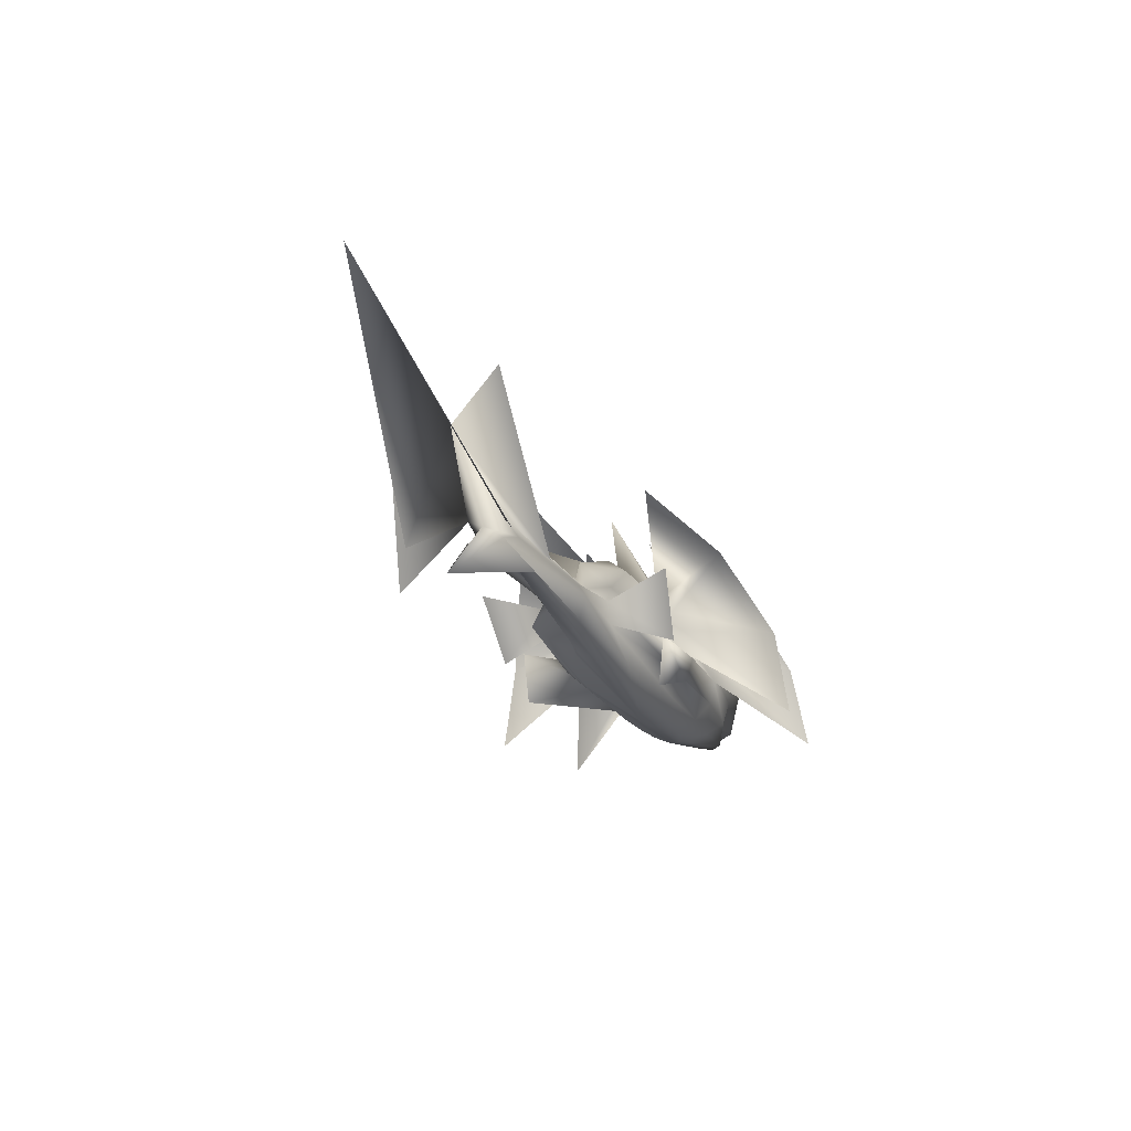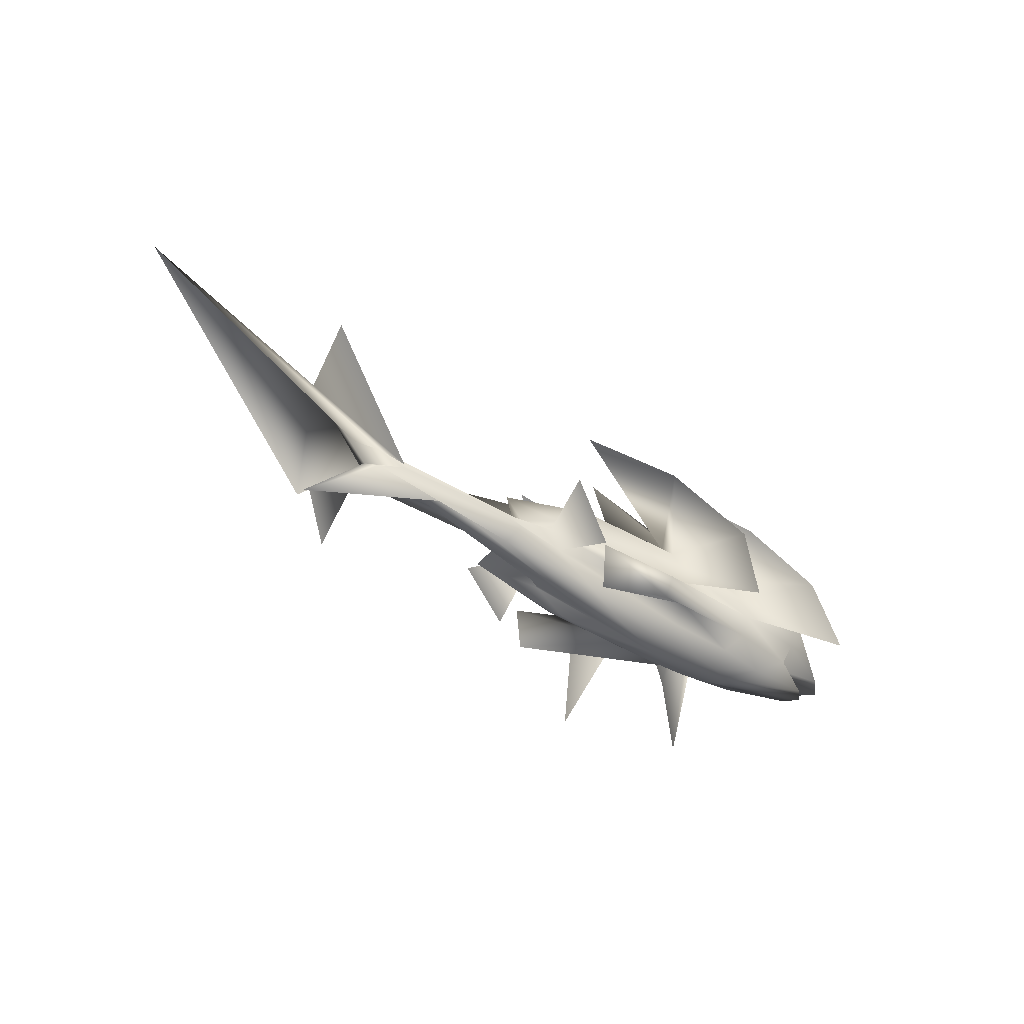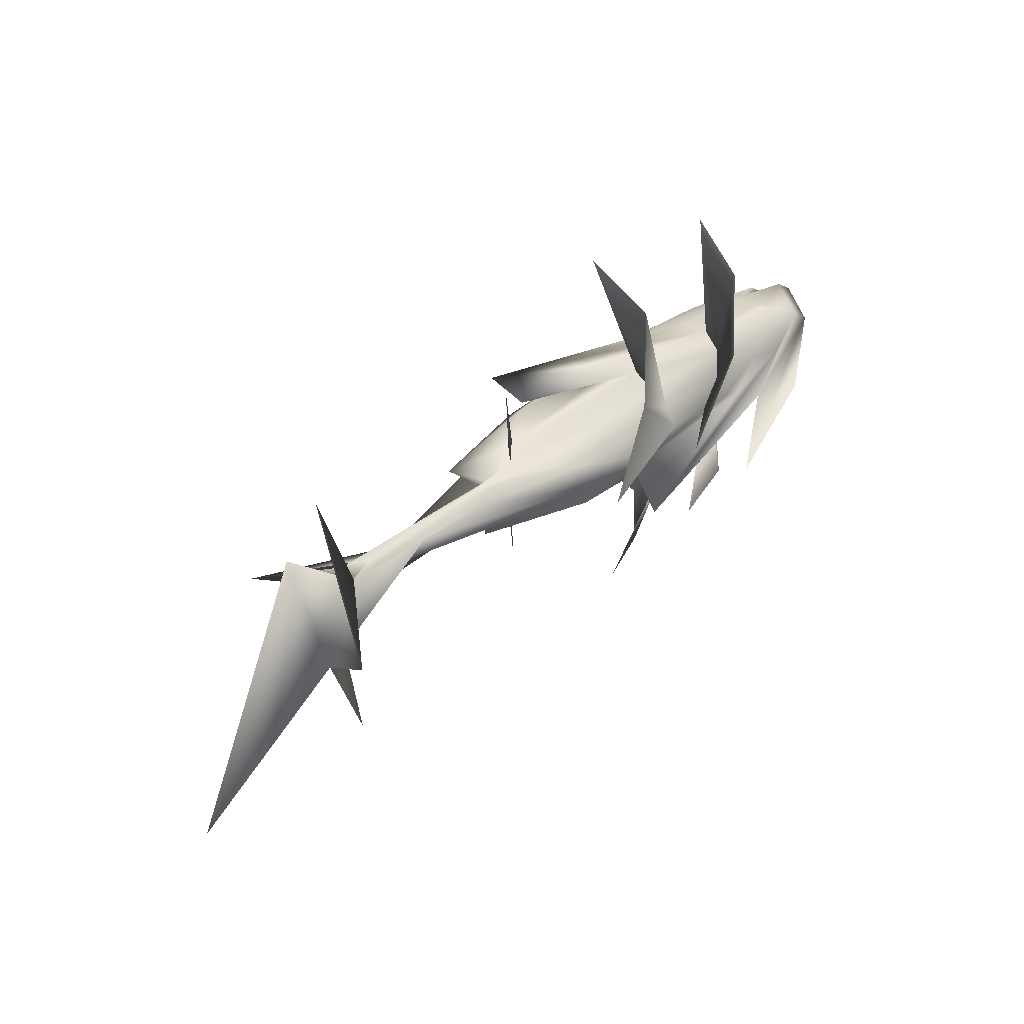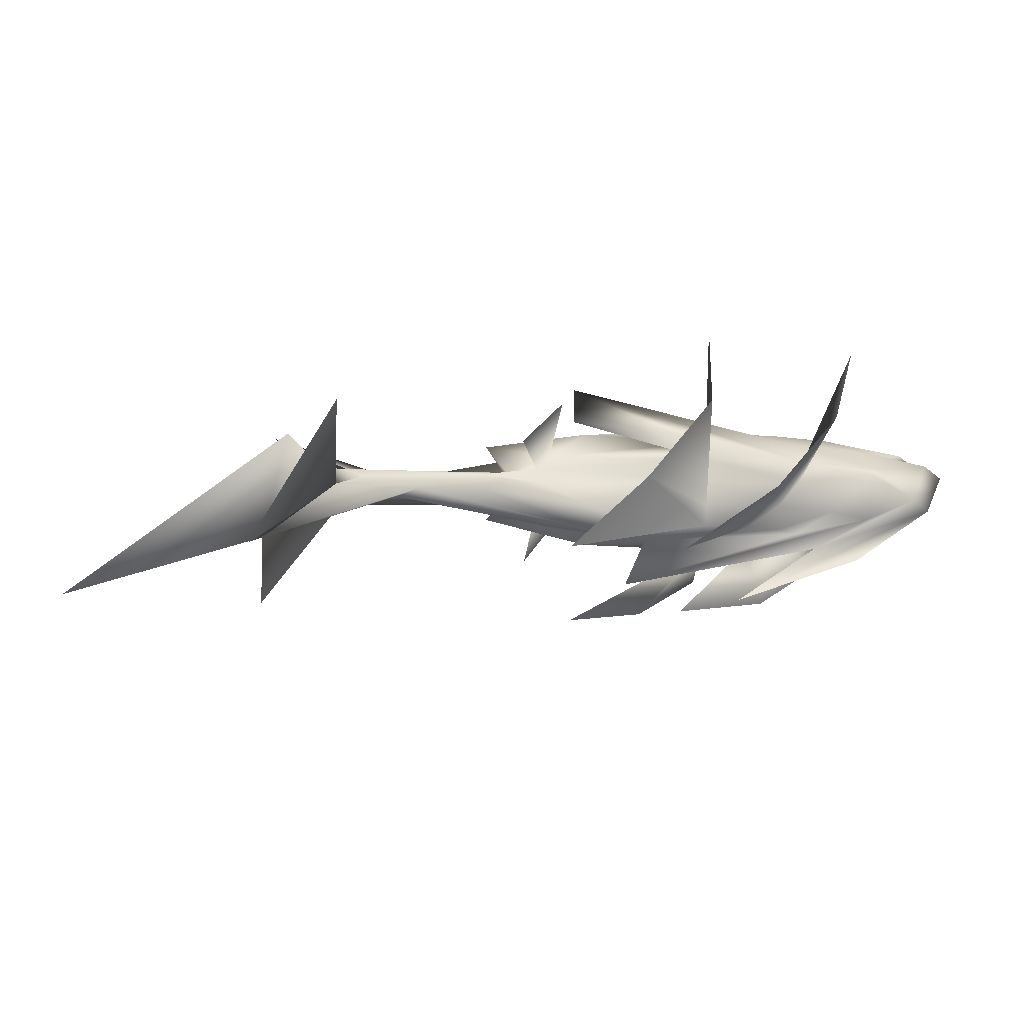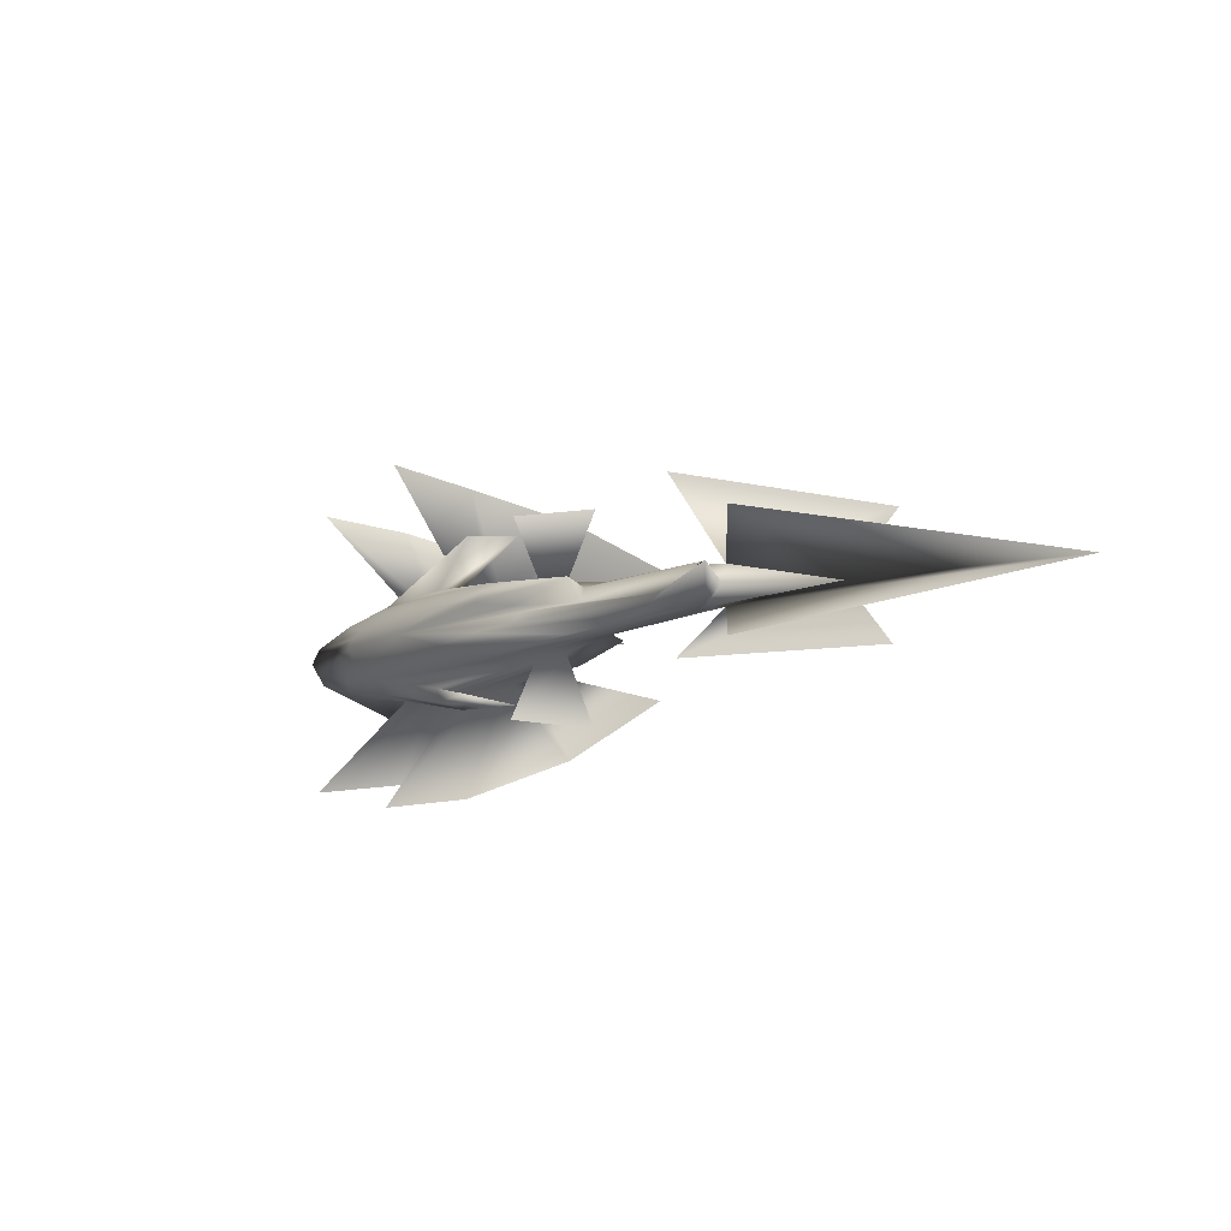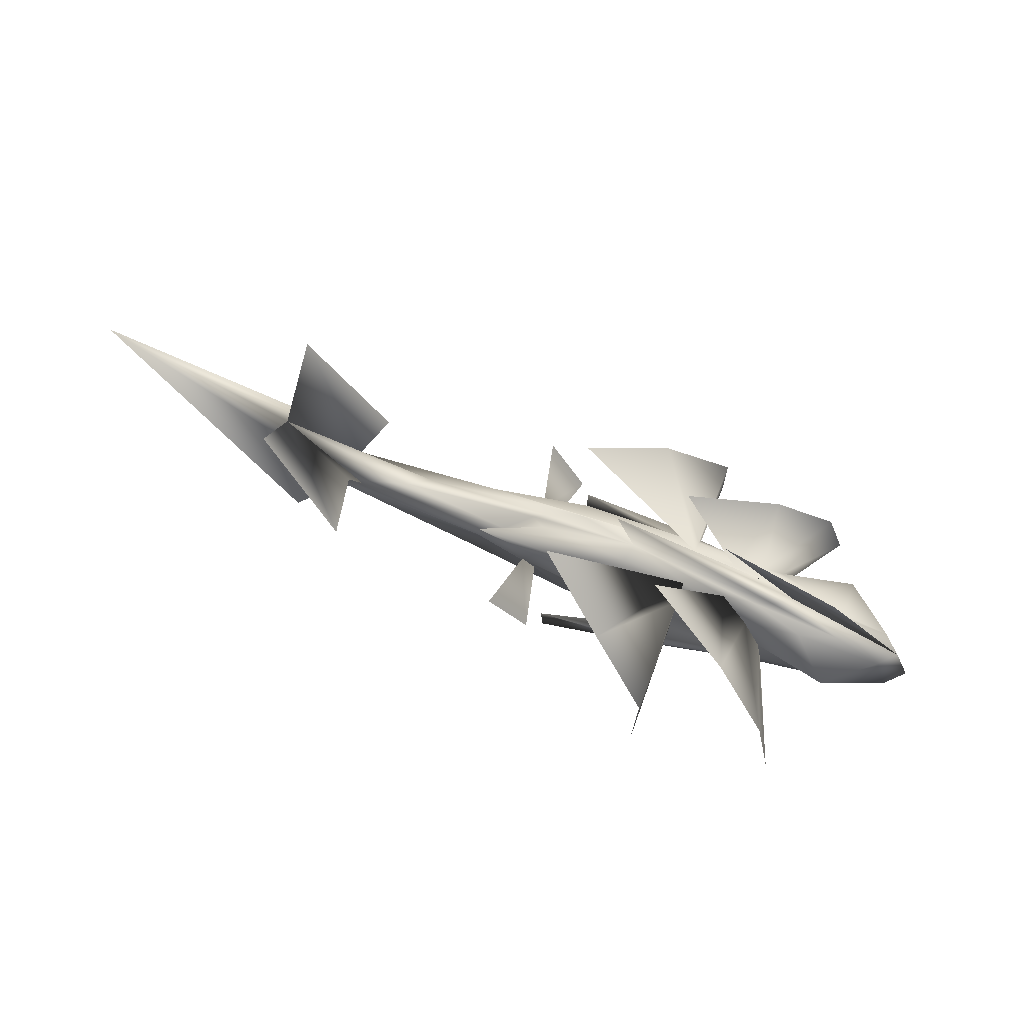
<metadata>
{"format":"obj","ext":"obj","renderer":"f3d","projection":"perspective","resolution":1024,"background":"white","views":[{"elev":-21.9,"azim":-66.2,"up":"+Z"},{"elev":-39.0,"azim":-37.5,"up":"+Z"},{"elev":52.1,"azim":-38.9,"up":"+Y"},{"elev":49.8,"azim":1.1,"up":"+Y"},{"elev":-9.9,"azim":-125.6,"up":"+Y"},{"elev":68.5,"azim":21.7,"up":"+Z"}]}
</metadata>
<code>
o Sphere
v -1.451 0.002147 2.455
v 1.892 0.03763 1.626
v 4.002 0.06002 0.7356
v 4.323 0.06342 -0.04472
v 3.141 0.05088 -0.1758
v 3.819 0.05808 -0.3779
v 1.721 0.0358 -0.8203
v 1.599 -0.09035 1.38
v 2.864 -0.1828 1.122
v 3.709 -0.2445 0.7356
v 4.006 -0.2662 -0.04472
v 2.848 -0.2537 -0.1758
v 3.595 -0.175 -0.3779
v 1.599 -0.09035 -0.8203
v 1.25 -0.1999 1.38
v 2.22 -0.3852 1.122
v 2.872 -0.951 0.7356
v 3.095 -0.5525 0.2799
v 2.867 -0.509 -0.1758
v 2.22 -0.3852 -0.5622
v 1.25 -0.1999 -0.8203
v 0.7278 -0.2762 1.38
v 1.254 -0.5261 1.122
v 1.605 -0.6932 0.7356
v 1.729 -0.7518 0.2799
v 1.605 -0.6932 -0.1758
v 1.254 -0.5261 -0.5622
v 0.7278 -0.2762 -0.8203
v -0.01418 -0.3089 1.38
v -0.01124 -0.5855 1.122
v -0.009283 -0.7703 0.7356
v -0.008594 -0.8352 0.2799
v -0.009283 -0.7703 -0.1758
v -0.01124 -0.5855 -0.5622
v -0.01418 -0.3089 -0.8203
v -1.089 0.005983 1.471
v -1.162 -0.2962 1.38
v -2.132 -0.5621 1.122
v -2.782 -0.523 0.6198
v -3.01 -0.5675 0.2799
v -2.782 -0.523 -0.06003
v -2.132 -0.5621 -0.5622
v -1.162 -0.2962 -0.8203
v -2.135 -0.2358 1.38
v -3.93 -0.4505 0.6616
v -3.545 -0.3915 0.3422
v -3.966 -0.4265 0.2799
v -3.545 -0.3915 0.2175
v -3.93 -0.4505 -0.3482
v -2.135 -0.2358 -0.8203
v -2.786 -0.1369 1.1
v -3.547 -0.1739 0.3951
v -6.619 -0.3541 0.4396
v -6.142 -0.3739 0.2799
v -6.619 -0.3541 0.08814
v -5.133 -0.2677 0.08145
v -2.786 -0.1369 -0.5407
v -3.016 -0.01446 1.1
v -5.557 -0.04143 0.4783
v -7.89 -0.06619 1.467
v -6.742 -0.054 0.2799
v -7.89 -0.06619 -0.907
v -5.557 -0.04143 0.08145
v -3.016 -0.01446 -0.5407
v -2.789 0.1128 1.1
v -5.138 0.1937 0.4783
v -6.625 0.2487 0.4396
v -6.149 0.2786 0.2799
v -6.625 0.2487 0.08814
v -3.55 0.1337 0.1647
v -2.789 0.1128 -0.5407
v -2.14 0.2255 1.38
v -3.939 0.402 0.6616
v -3.552 0.3512 0.3422
v -3.974 0.3774 0.2799
v -3.552 0.3512 0.2175
v -3.939 0.402 -0.3482
v -2.14 0.2255 -0.8203
v -1.168 0.3066 1.38
v -2.144 0.5518 1.122
v -2.793 0.4989 0.6198
v -3.022 0.5386 0.2799
v -2.793 0.4989 -0.06003
v -2.144 0.5518 -0.5622
v -1.168 0.3066 -0.8203
v -0.0211 0.3436 1.38
v -0.02404 0.6202 1.122
v -0.026 0.805 0.7356
v -0.02669 0.8699 0.2799
v -0.026 0.805 -0.1758
v -0.02404 0.6202 -0.5622
v -0.0211 0.3436 -0.8203
v 0.7214 0.3266 1.38
v 1.242 0.5877 1.122
v 1.59 0.7622 0.7356
v 1.712 0.8234 0.2799
v 1.59 0.7622 -0.1758
v 1.242 0.5877 -0.5622
v 0.7214 0.3266 -0.8203
v -0.01764 0.01736 -0.911
v 1.246 0.2615 1.38
v 2.211 0.4673 1.122
v 2.851 1.047 0.7356
v 3.082 0.6531 0.2799
v 2.855 0.6048 -0.1758
v 2.211 0.4673 -0.5622
v 1.246 0.2615 -0.8203
v 1.596 0.1593 1.38
v 2.859 0.2786 1.122
v 3.702 0.3583 0.7356
v 3.999 0.3863 -0.04472
v 2.841 0.3491 -0.1758
v 3.59 0.2864 -0.3779
v 1.596 0.1593 -0.8203
v -0.6049 -1.175 -0.04959
v -0.7287 -1.086 -0.5053
v -2.342 -1.292 -0.1949
v -2.343 -1.194 -1.079
v -2.369 1.277 -0.1949
v -2.368 1.179 -1.079
v -0.6301 1.197 -0.04959
v -0.752 1.106 -0.5053
v -2.394 -1.025 2.48
v -1.09 -1.909 1.655
v 0.009075 -2.5 0.4198
v 0.01128 -2.708 -1.037
v -2.416 1.06 2.48
v -1.131 1.944 1.655
v -0.04436 2.535 0.4198
v -0.04656 2.742 -1.037
v -0.4324 -0.8764 2.357
v 1.12 -1.614 1.595
v 2.157 -2.107 0.4552
v 2.521 -2.28 -0.8893
v -0.4513 0.9021 2.357
v 1.085 1.672 1.595
v 2.111 2.187 0.4552
v 2.472 2.368 -0.8893
v -3.228 -1.683 0.622
v -2.542 -1.549 -0.4021
v -3.263 1.649 0.622
v -2.574 1.53 -0.4021
v 0.4974 0.03763 2.78
v 2.607 0.06002 1.89
v -7.488 -0.9292 -0.2234
v -11.22 -0.08357 2.793
v -7.506 0.8411 -0.2234
v -7.881 1.087 2.508
v -6.616 1.402 -0.554
v -6.619 -1.143 -0.4181
v -7.89 -0.8552 2.324
f 5 4 11
f 5 11 12
f 7 6 13
f 7 13 14
f 6 5 12
f 6 12 13
f 14 13 20
f 14 20 21
f 13 12 19
f 13 19 20
f 21 20 27
f 21 27 28
f 20 19 26
f 20 26 27
f 28 27 34
f 28 34 35
f 27 26 33
f 27 33 34
f 25 32 117
f 25 117 115
f 35 34 42
f 35 42 43
f 34 33 41
f 34 41 42
f 33 32 40
f 33 40 41
f 43 42 49
f 43 49 50
f 42 41 48
f 42 48 49
f 41 40 47
f 41 47 48
f 50 49 56
f 50 56 57
f 49 48 55
f 49 55 56
f 57 56 63
f 57 63 64
f 64 63 70
f 64 70 71
f 71 70 77
f 71 77 78
f 70 69 76
f 70 76 77
f 78 77 84
f 78 84 85
f 77 76 83
f 77 83 84
f 76 75 82
f 76 82 83
f 85 84 91
f 85 91 92
f 84 83 90
f 84 90 91
f 83 82 89
f 83 89 90
f 92 91 98
f 92 98 99
f 91 90 97
f 91 97 98
f 89 96 121
f 89 121 119
f 99 98 106
f 99 106 107
f 98 97 105
f 98 105 106
f 107 106 113
f 107 113 114
f 106 105 112
f 106 112 113
f 100 7 14
f 100 14 21
f 100 21 28
f 100 28 35
f 100 35 43
f 100 43 50
f 100 50 57
f 100 57 64
f 100 64 71
f 100 71 78
f 100 78 85
f 100 85 92
f 100 92 99
f 100 99 107
f 100 107 114
f 114 113 6
f 114 6 7
f 113 112 5
f 113 5 6
f 112 111 4
f 112 4 5
f 100 114 7
f 32 33 118
f 32 118 117
f 90 89 119
f 90 119 120
f 97 90 120
f 97 120 122
f 33 26 116
f 33 116 118
f 82 83 142
f 82 142 141
f 40 41 140
f 40 140 139
f 2 1 8
f 2 8 9
f 4 3 10
f 4 10 11
f 3 2 9
f 3 9 10
f 11 10 17
f 11 17 18
f 10 9 16
f 10 16 17
f 9 8 15
f 9 15 16
f 17 16 23
f 17 23 24
f 16 15 22
f 16 22 23
f 24 23 30
f 24 30 31
f 23 22 29
f 23 29 30
f 31 30 38
f 31 38 39
f 30 29 37
f 30 37 38
f 39 38 45
f 39 45 46
f 38 37 44
f 38 44 45
f 47 46 53
f 47 53 54
f 46 45 52
f 46 52 53
f 45 44 51
f 45 51 52
f 53 52 59
f 53 59 60
f 52 51 58
f 52 58 59
f 60 59 66
f 60 66 67
f 59 58 65
f 59 65 66
f 68 67 74
f 68 74 75
f 67 66 73
f 67 73 74
f 66 65 72
f 66 72 73
f 74 73 80
f 74 80 81
f 73 72 79
f 73 79 80
f 81 80 87
f 81 87 88
f 80 79 86
f 80 86 87
f 88 87 94
f 88 94 95
f 87 86 93
f 87 93 94
f 95 94 102
f 95 102 103
f 94 93 101
f 94 101 102
f 104 103 110
f 104 110 111
f 103 102 109
f 103 109 110
f 102 101 108
f 102 108 109
f 1 36 8
f 8 36 15
f 15 36 22
f 22 36 29
f 29 36 37
f 37 36 44
f 44 36 51
f 51 36 58
f 58 36 65
f 65 36 72
f 72 36 79
f 79 36 86
f 86 36 93
f 93 36 101
f 101 36 108
f 36 1 108
f 111 110 3
f 111 3 4
f 110 109 2
f 110 2 3
f 1 2 109
f 1 109 108
f 30 31 125
f 30 125 124
f 87 88 129
f 87 129 128
f 29 30 124
f 29 124 123
f 86 87 128
f 86 128 127
f 23 24 133
f 23 133 132
f 22 23 132
f 22 132 131
f 94 95 137
f 94 137 136
f 93 94 136
f 93 136 135
f 3 2 143
f 3 143 144
f 12 11 18
f 12 18 19
f 18 17 24
f 18 24 25
f 19 18 25
f 19 25 26
f 25 24 31
f 25 31 32
f 32 31 39
f 32 39 40
f 40 39 46
f 40 46 47
f 48 47 54
f 48 54 55
f 54 53 60
f 54 60 61
f 56 55 62
f 56 62 63
f 55 54 61
f 55 61 62
f 61 60 67
f 61 67 68
f 63 62 69
f 63 69 70
f 62 61 68
f 62 68 69
f 69 68 75
f 69 75 76
f 75 74 81
f 75 81 82
f 82 81 88
f 82 88 89
f 89 88 95
f 89 95 96
f 96 95 103
f 96 103 104
f 97 96 104
f 97 104 105
f 105 104 111
f 105 111 112
f 116 115 117
f 116 117 118
f 120 119 121
f 120 121 122
f 26 25 115
f 26 115 116
f 96 97 122
f 96 122 121
f 88 89 130
f 88 130 129
f 31 32 126
f 31 126 125
f 95 96 138
f 95 138 137
f 24 25 134
f 24 134 133
f 60 67 147
f 60 147 146
f 53 60 146
f 53 146 145
f 67 60 148
f 67 148 149
f 60 53 150
f 60 150 151

</code>
